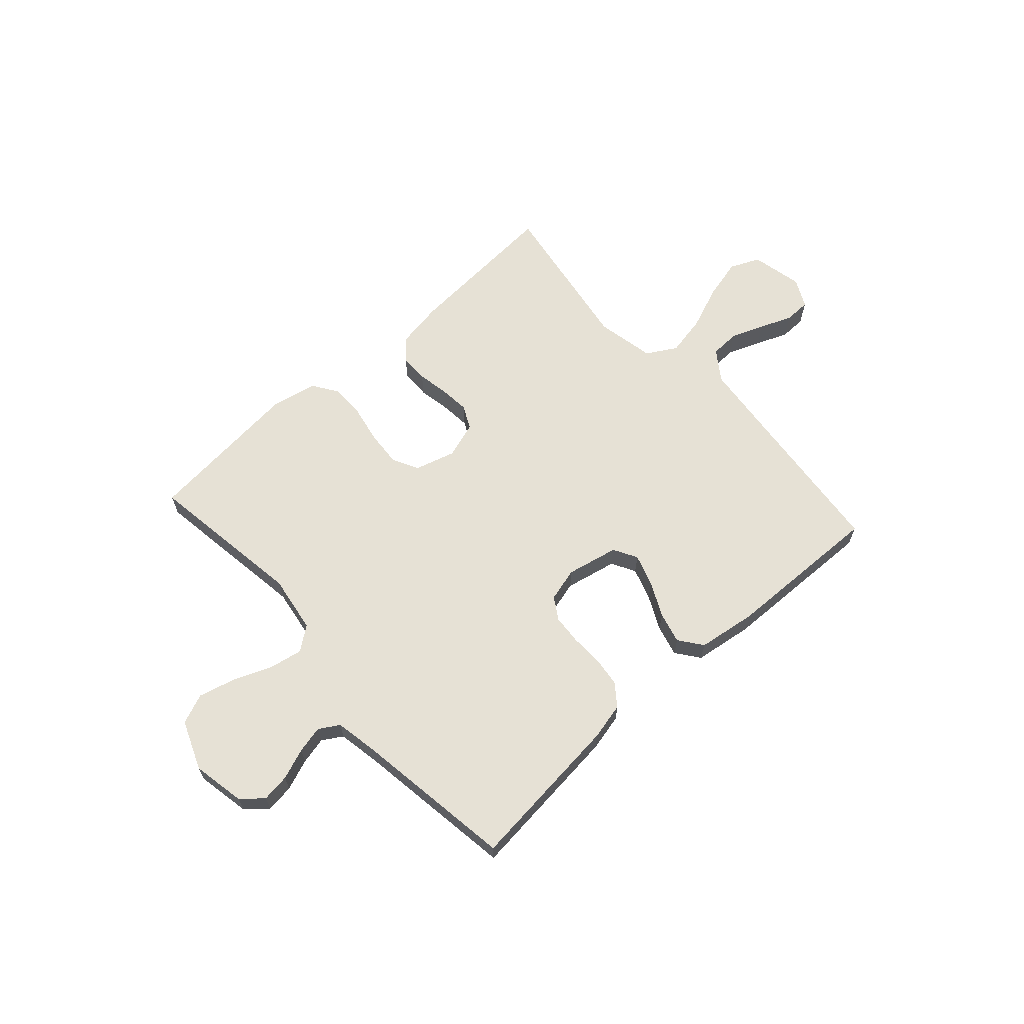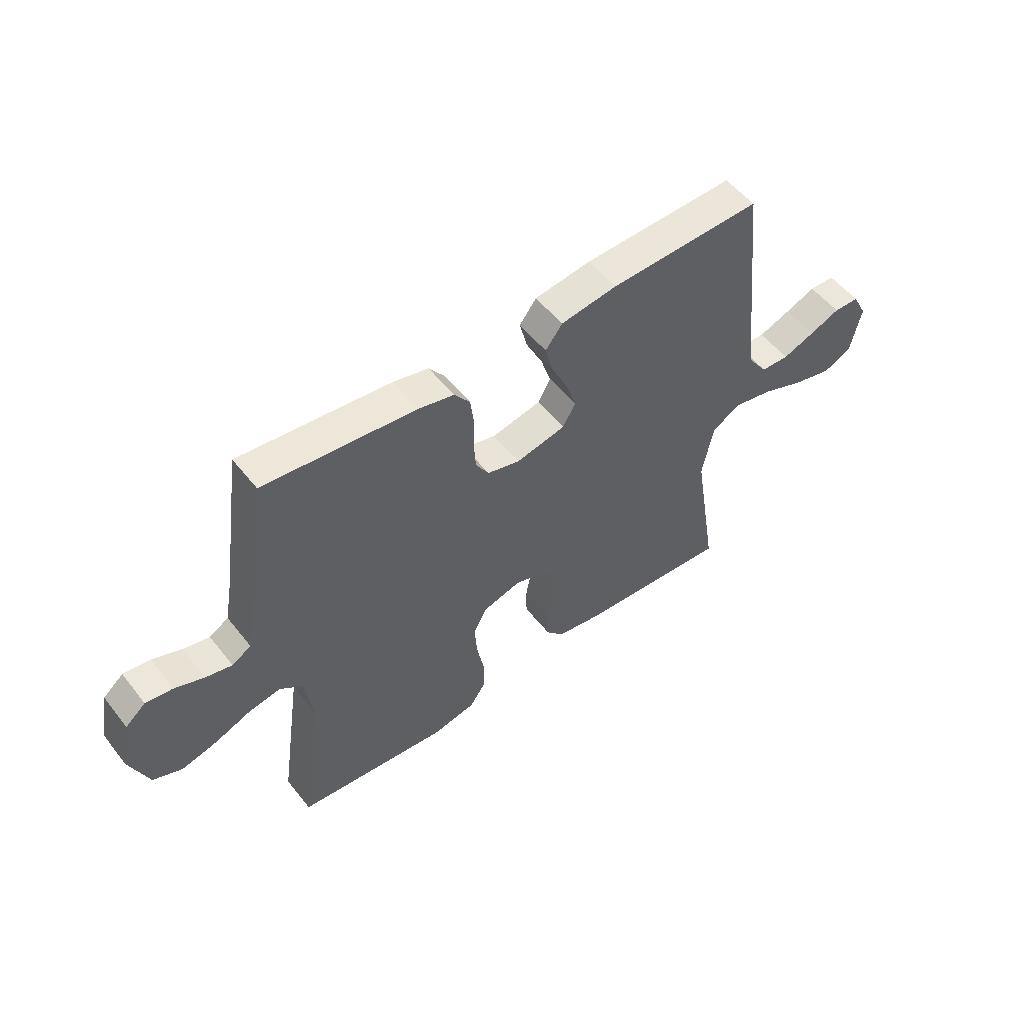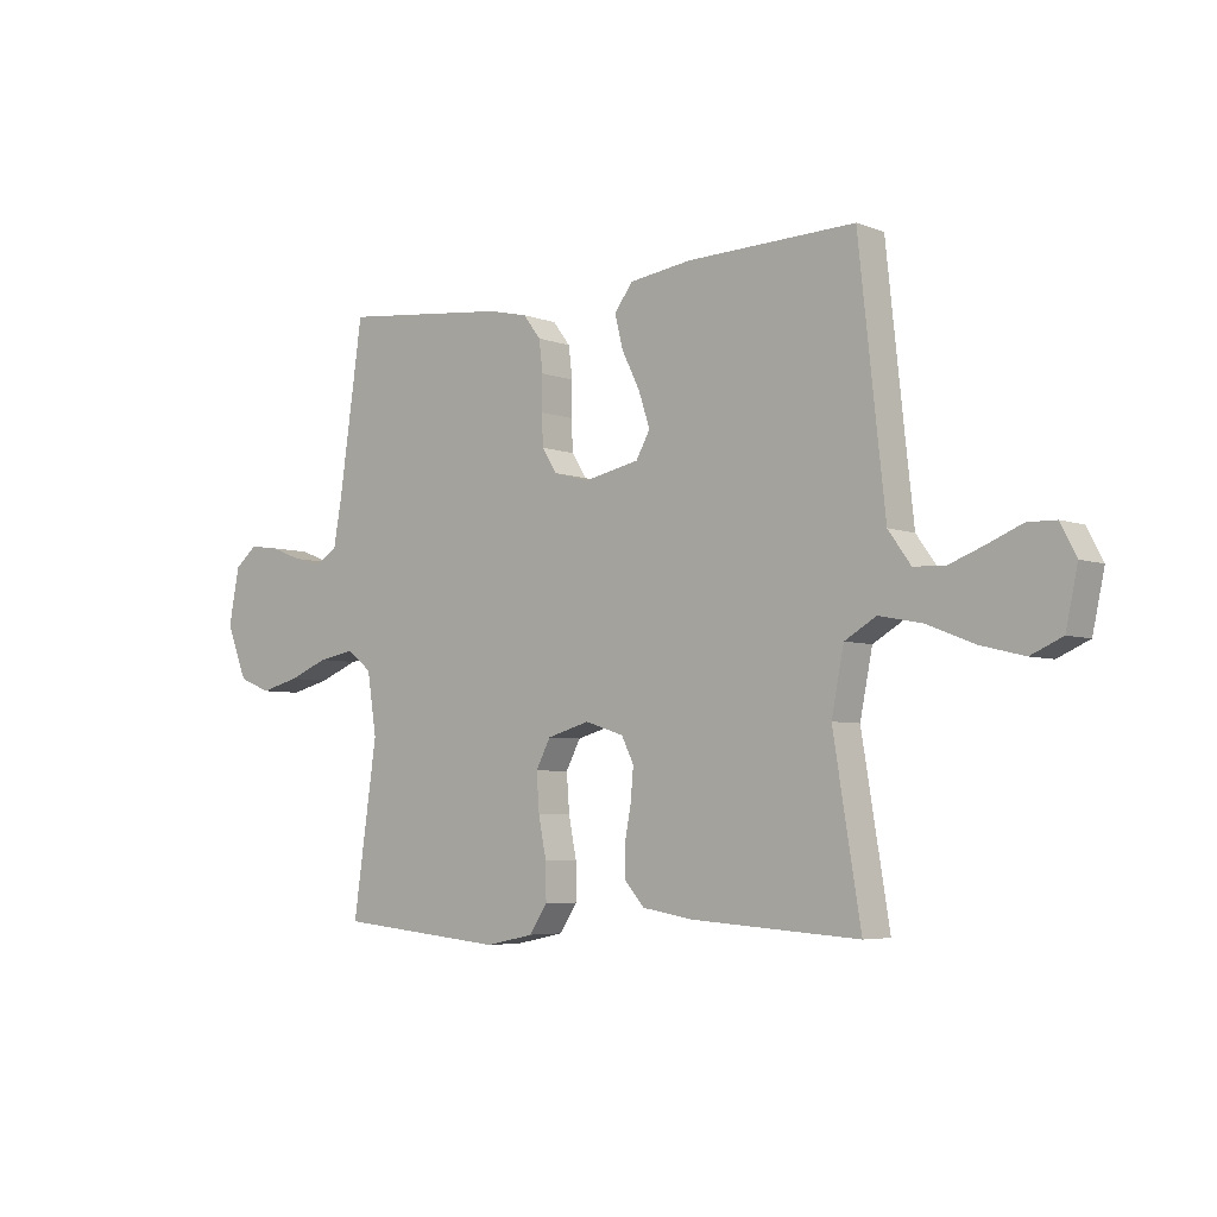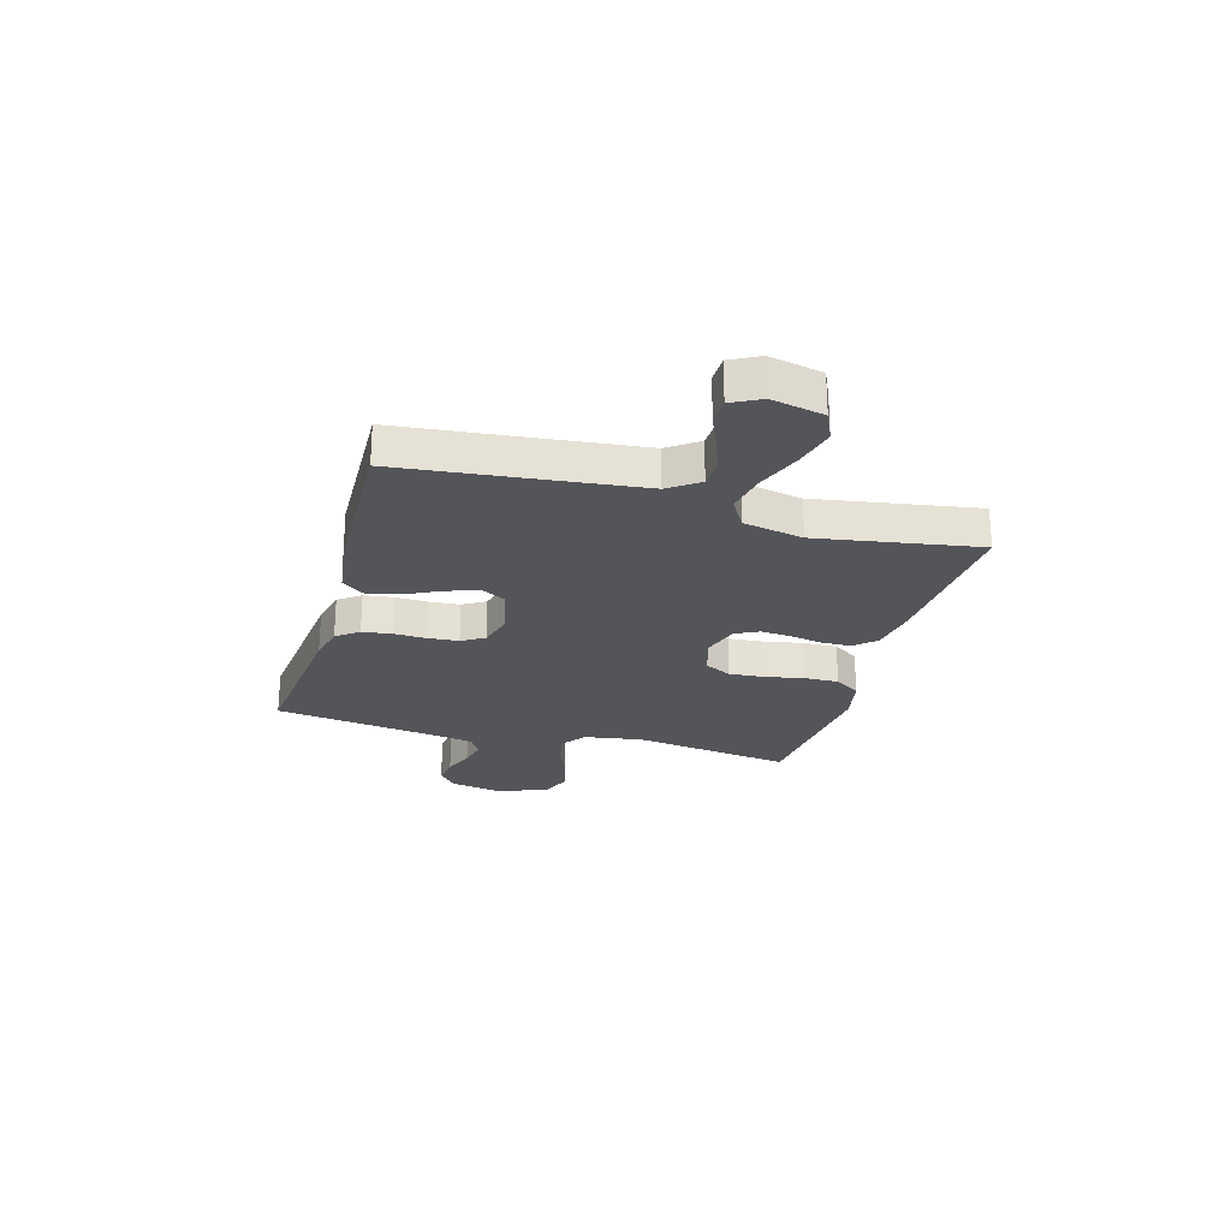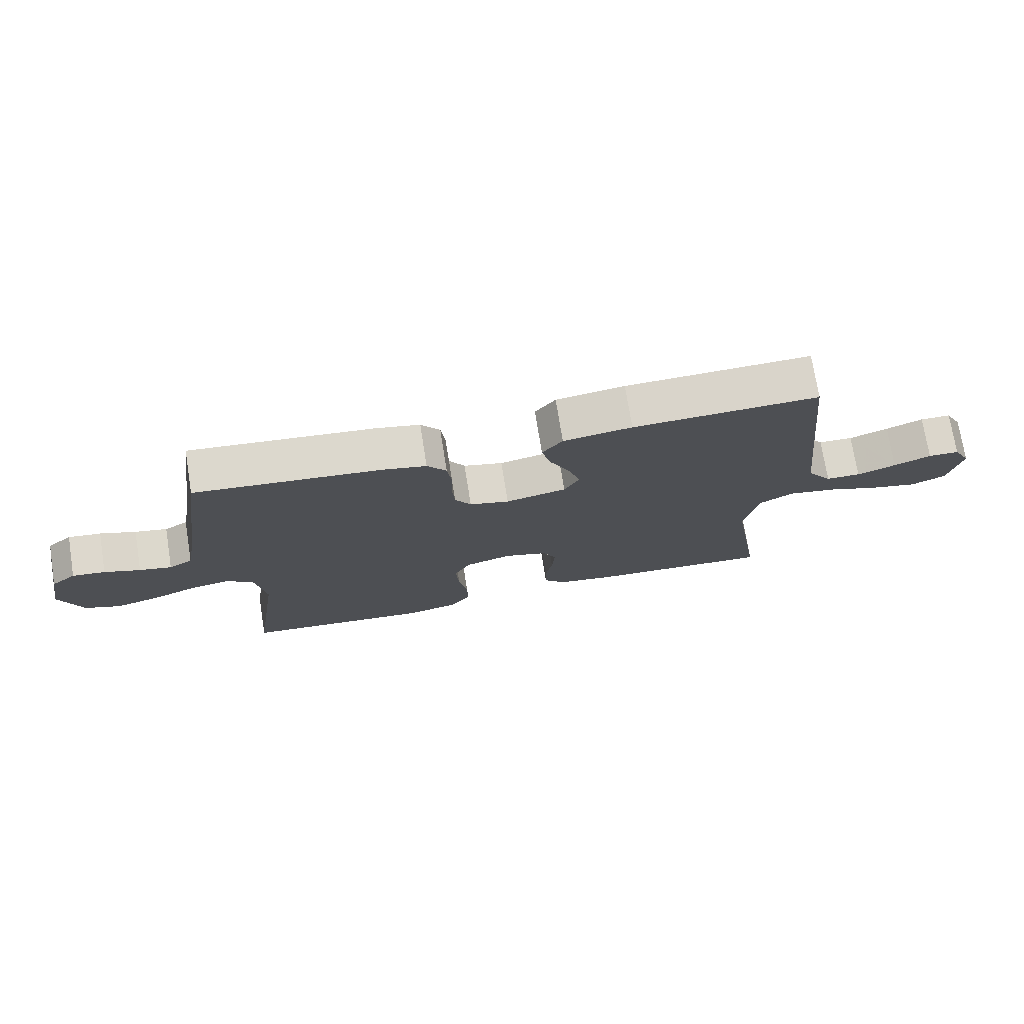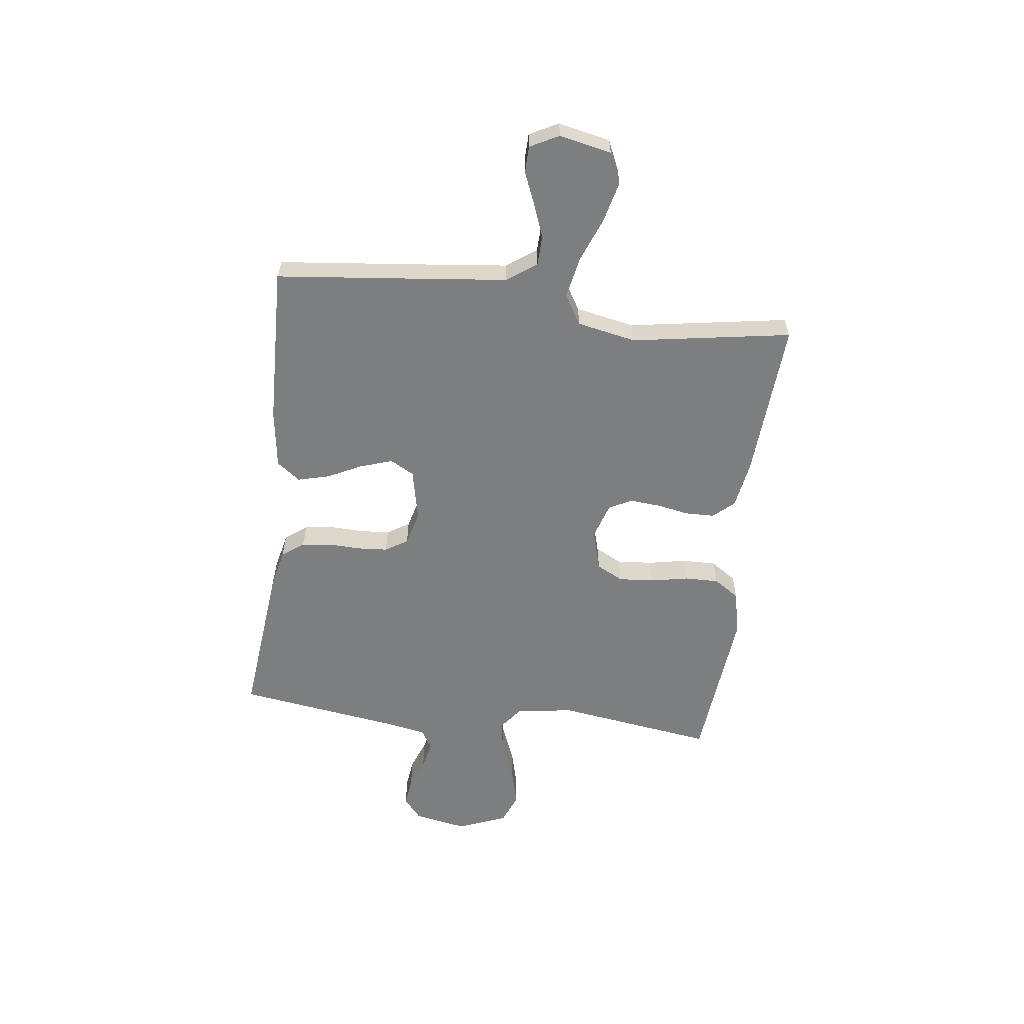
<metadata>
{"format":"obj","ext":"obj","renderer":"f3d","projection":"perspective","resolution":1024,"background":"white","views":[{"elev":64.3,"azim":-42.1,"up":"+Y"},{"elev":53.3,"azim":-37.3,"up":"+Z"},{"elev":-5.0,"azim":40.4,"up":"+Z"},{"elev":-24.6,"azim":74.2,"up":"+Y"},{"elev":74.1,"azim":-9.1,"up":"+Z"},{"elev":-59.3,"azim":82.9,"up":"+Y"}]}
</metadata>
<code>
v 0.5 0.07 -0.5
v 0.2 0.07 -0.48
v 0.111 0.07 -0.465
v 0.076 0.07 -0.426
v 0.075 0.07 -0.371
v 0.086 0.07 -0.311
v 0.091 0.07 -0.254
v 0.069 0.07 -0.21
v 0 0.07 -0.188
v -0.076 0.07 -0.21
v -0.102 0.07 -0.26
v -0.097 0.07 -0.327
v -0.083 0.07 -0.398
v -0.082 0.07 -0.463
v -0.114 0.07 -0.511
v -0.2 0.07 -0.529
v -0.5 0.07 -0.5
v -0.457 0.07 -0.2
v -0.474 0.07 -0.091
v -0.519 0.07 -0.057
v -0.583 0.07 -0.069
v -0.654 0.07 -0.098
v -0.724 0.07 -0.116
v -0.781 0.07 -0.093
v -0.818 0.07 0
v -0.799 0.07 0.1
v -0.759 0.07 0.134
v -0.706 0.07 0.127
v -0.648 0.07 0.105
v -0.596 0.07 0.093
v -0.558 0.07 0.116
v -0.543 0.07 0.2
v -0.5 0.07 0.5
v -0.2 0.07 0.469
v -0.13 0.07 0.453
v -0.099 0.07 0.412
v -0.092 0.07 0.356
v -0.094 0.07 0.295
v -0.09 0.07 0.239
v -0.064 0.07 0.197
v 0 0.07 0.18
v 0.098 0.07 0.201
v 0.123 0.07 0.246
v 0.103 0.07 0.307
v 0.071 0.07 0.372
v 0.056 0.07 0.431
v 0.089 0.07 0.475
v 0.2 0.07 0.491
v 0.5 0.07 0.5
v 0.532 0.07 0.2
v 0.547 0.07 0.064
v 0.587 0.07 0.008
v 0.643 0.07 0.006
v 0.706 0.07 0.03
v 0.766 0.07 0.055
v 0.816 0.07 0.054
v 0.844 0.07 0
v 0.823 0.07 -0.098
v 0.767 0.07 -0.123
v 0.69 0.07 -0.104
v 0.606 0.07 -0.071
v 0.529 0.07 -0.056
v 0.473 0.07 -0.089
v 0.451 0.07 -0.2
v 0.5 0 -0.5
v 0.2 0 -0.48
v 0.111 0 -0.465
v 0.076 0 -0.426
v 0.075 0 -0.371
v 0.086 0 -0.311
v 0.091 0 -0.254
v 0.069 0 -0.21
v 0 0 -0.188
v -0.076 0 -0.21
v -0.102 0 -0.26
v -0.097 0 -0.327
v -0.083 0 -0.398
v -0.082 0 -0.463
v -0.114 0 -0.511
v -0.2 0 -0.529
v -0.5 0 -0.5
v -0.457 0 -0.2
v -0.474 0 -0.091
v -0.519 0 -0.057
v -0.583 0 -0.069
v -0.654 0 -0.098
v -0.724 0 -0.116
v -0.781 0 -0.093
v -0.818 0 0
v -0.799 0 0.1
v -0.759 0 0.134
v -0.706 0 0.127
v -0.648 0 0.105
v -0.596 0 0.093
v -0.558 0 0.116
v -0.543 0 0.2
v -0.5 0 0.5
v -0.2 0 0.469
v -0.13 0 0.453
v -0.099 0 0.412
v -0.092 0 0.356
v -0.094 0 0.295
v -0.09 0 0.239
v -0.064 0 0.197
v 0 0 0.18
v 0.098 0 0.201
v 0.123 0 0.246
v 0.103 0 0.307
v 0.071 0 0.372
v 0.056 0 0.431
v 0.089 0 0.475
v 0.2 0 0.491
v 0.5 0 0.5
v 0.532 0 0.2
v 0.547 0 0.064
v 0.587 0 0.008
v 0.643 0 0.006
v 0.706 0 0.03
v 0.766 0 0.055
v 0.816 0 0.054
v 0.844 0 0
v 0.823 0 -0.098
v 0.767 0 -0.123
v 0.69 0 -0.104
v 0.606 0 -0.071
v 0.529 0 -0.056
v 0.473 0 -0.089
v 0.451 0 -0.2
f 59 60 61
f 58 59 61
f 57 58 61
f 56 57 61
f 55 56 61
f 54 55 61
f 53 54 61 62
f 52 53 62
f 51 52 62 63
f 48 49 50
f 47 48 50
f 46 47 50
f 45 46 50
f 44 45 50
f 50 51 63
f 44 50 63
f 43 44 63
f 36 37 38
f 35 36 38
f 34 35 38
f 33 34 38
f 32 33 38
f 31 32 38 39
f 30 31 39 40
f 27 28 29
f 26 27 29
f 25 26 29
f 24 25 29
f 23 24 29
f 22 23 29
f 21 22 29
f 20 21 29 30
f 30 40 41
f 20 30 41
f 19 20 41
f 16 17 18
f 15 16 18
f 14 15 18
f 13 14 18
f 12 13 18
f 11 12 18 19
f 4 5 6
f 3 4 6
f 2 3 6
f 1 2 6
f 64 1 6
f 64 6 7
f 64 7 8
f 63 64 8
f 43 63 8
f 42 43 8
f 19 41 42
f 11 19 42
f 10 11 42
f 9 10 42
f 8 9 42
f 125 124 123
f 125 123 122
f 125 122 121
f 125 121 120
f 125 120 119
f 125 119 118
f 126 125 118 117
f 126 117 116
f 127 126 116 115
f 114 113 112
f 114 112 111
f 114 111 110
f 114 110 109
f 114 109 108
f 127 115 114
f 127 114 108
f 127 108 107
f 102 101 100
f 102 100 99
f 102 99 98
f 102 98 97
f 102 97 96
f 103 102 96 95
f 104 103 95 94
f 93 92 91
f 93 91 90
f 93 90 89
f 93 89 88
f 93 88 87
f 93 87 86
f 93 86 85
f 94 93 85 84
f 105 104 94
f 105 94 84
f 105 84 83
f 82 81 80
f 82 80 79
f 82 79 78
f 82 78 77
f 82 77 76
f 83 82 76 75
f 70 69 68
f 70 68 67
f 70 67 66
f 70 66 65
f 70 65 128
f 71 70 128
f 72 71 128
f 72 128 127
f 72 127 107
f 72 107 106
f 106 105 83
f 106 83 75
f 106 75 74
f 106 74 73
f 106 73 72
f 1 65 66 2
f 2 66 67 3
f 3 67 68 4
f 4 68 69 5
f 5 69 70 6
f 6 70 71 7
f 7 71 72 8
f 8 72 73 9
f 9 73 74 10
f 10 74 75 11
f 11 75 76 12
f 12 76 77 13
f 13 77 78 14
f 14 78 79 15
f 15 79 80 16
f 16 80 81 17
f 17 81 82 18
f 18 82 83 19
f 19 83 84 20
f 20 84 85 21
f 21 85 86 22
f 22 86 87 23
f 23 87 88 24
f 24 88 89 25
f 25 89 90 26
f 26 90 91 27
f 27 91 92 28
f 28 92 93 29
f 29 93 94 30
f 30 94 95 31
f 31 95 96 32
f 32 96 97 33
f 33 97 98 34
f 34 98 99 35
f 35 99 100 36
f 36 100 101 37
f 37 101 102 38
f 38 102 103 39
f 39 103 104 40
f 40 104 105 41
f 41 105 106 42
f 42 106 107 43
f 43 107 108 44
f 44 108 109 45
f 45 109 110 46
f 46 110 111 47
f 47 111 112 48
f 48 112 113 49
f 49 113 114 50
f 50 114 115 51
f 51 115 116 52
f 52 116 117 53
f 53 117 118 54
f 54 118 119 55
f 55 119 120 56
f 56 120 121 57
f 57 121 122 58
f 58 122 123 59
f 59 123 124 60
f 60 124 125 61
f 61 125 126 62
f 62 126 127 63
f 63 127 128 64
f 64 128 65 1

</code>
